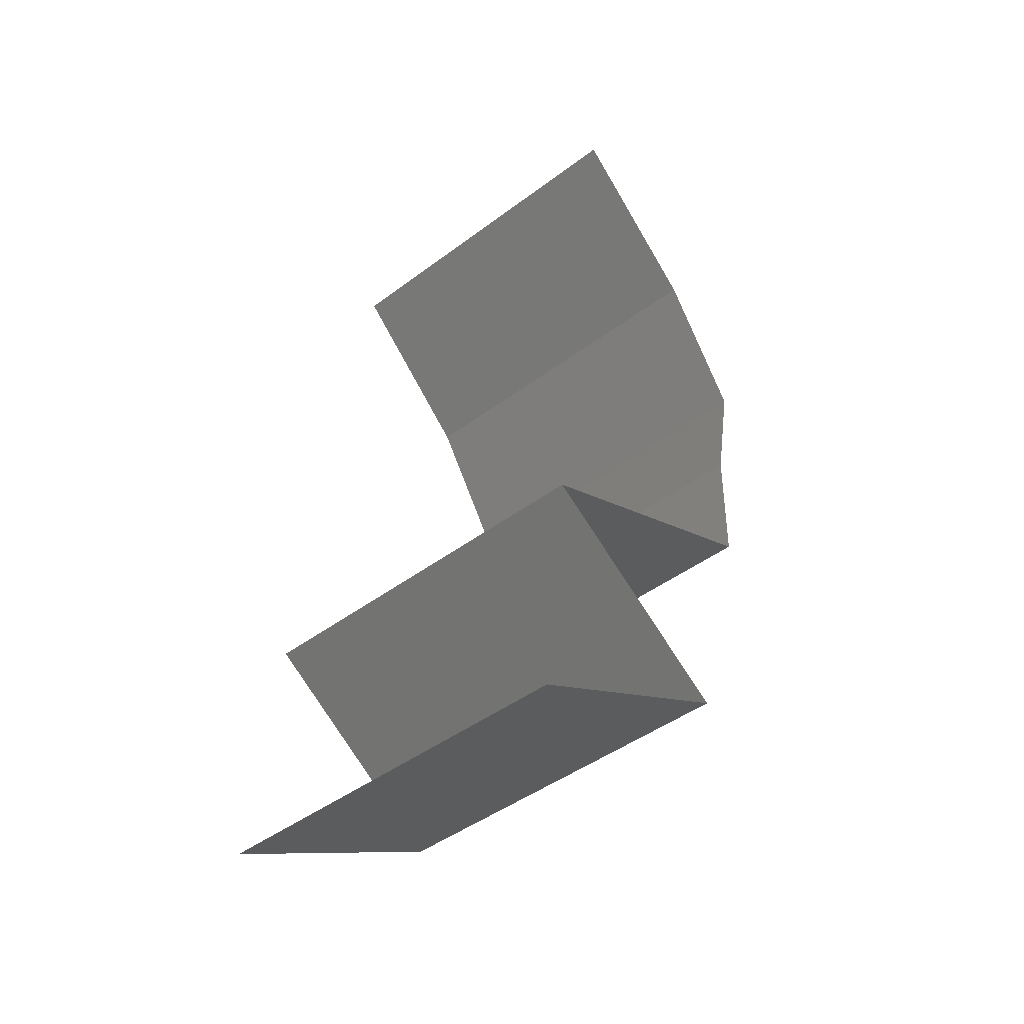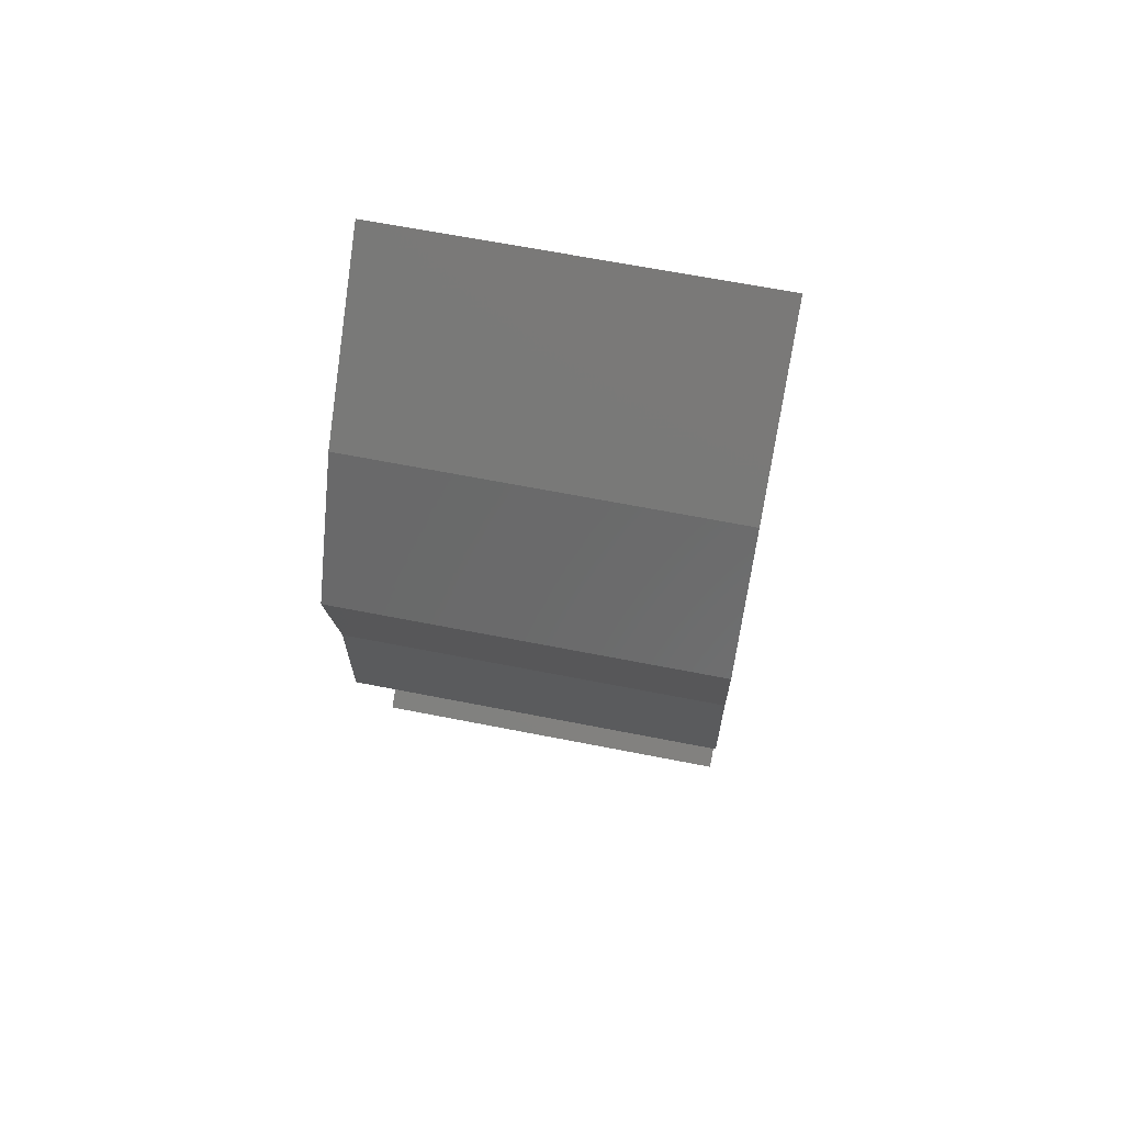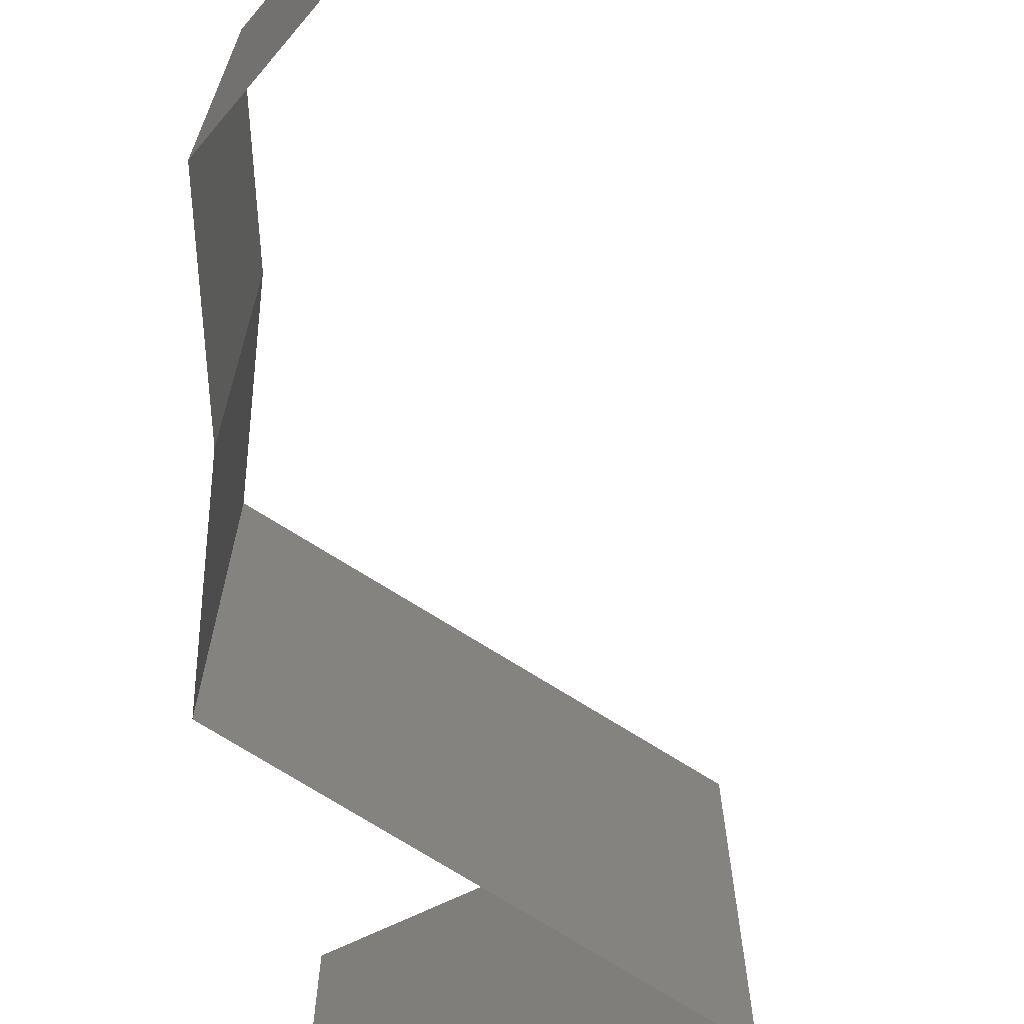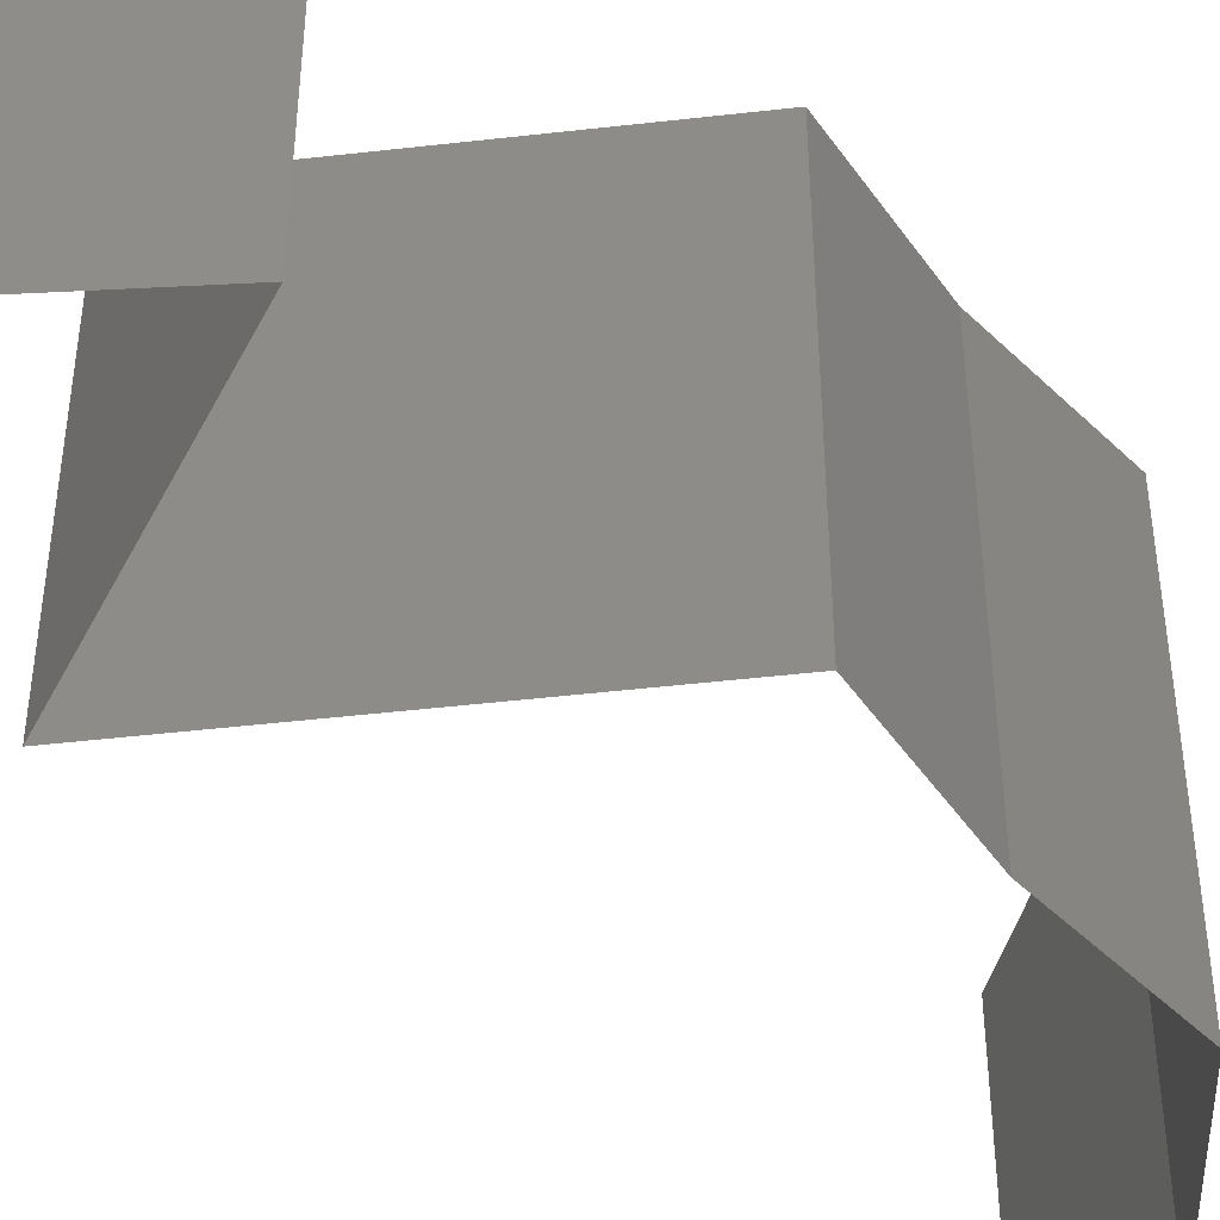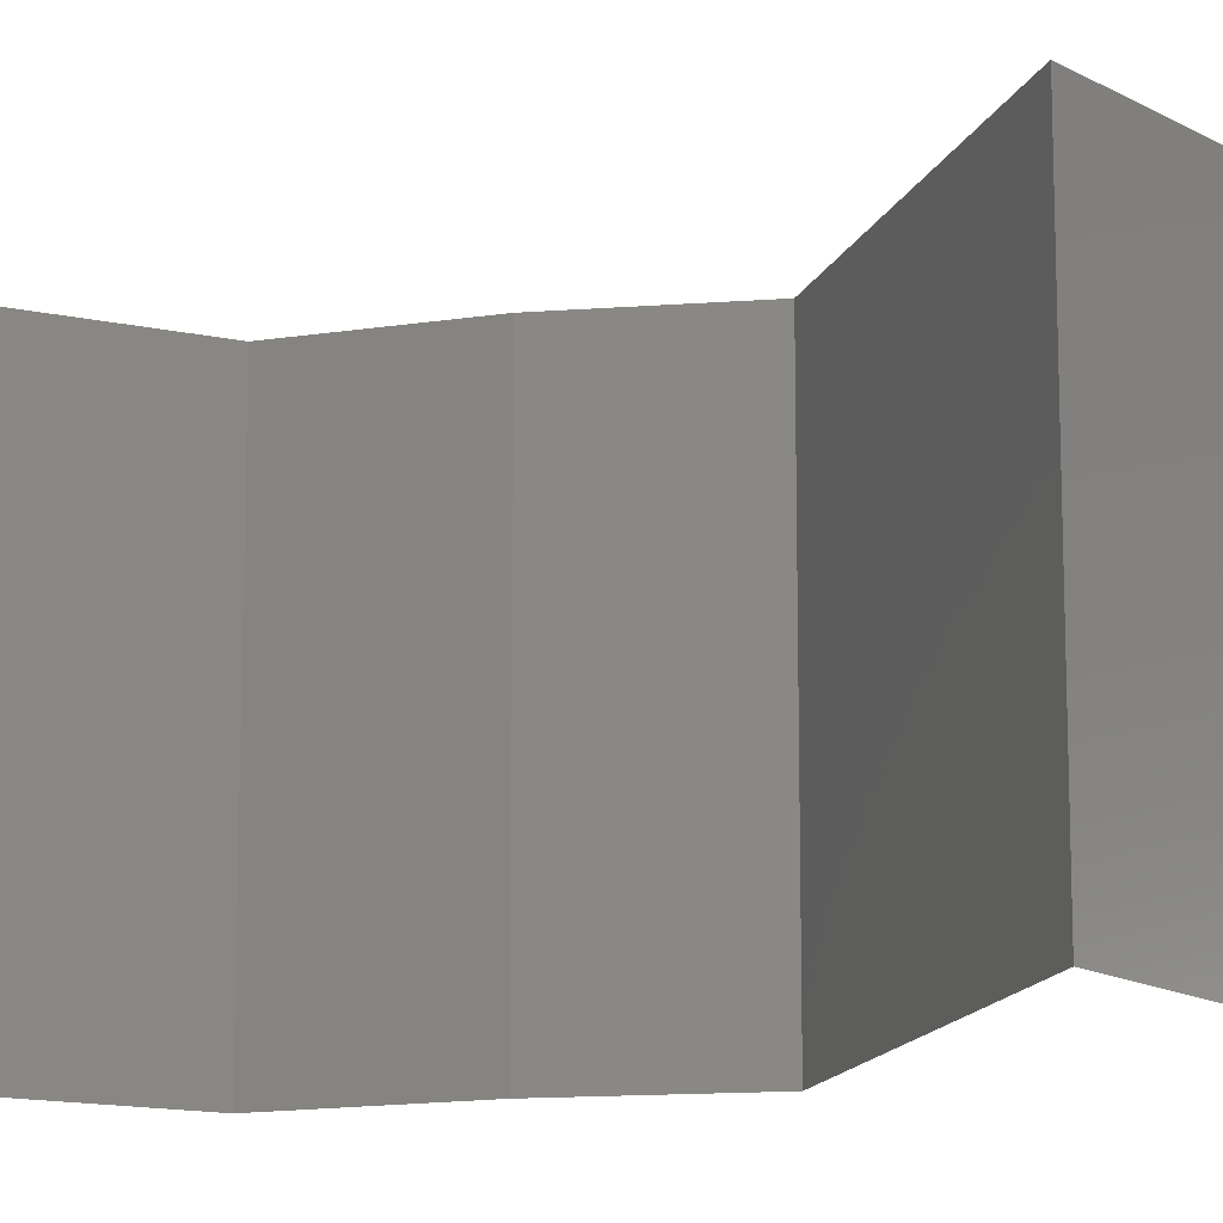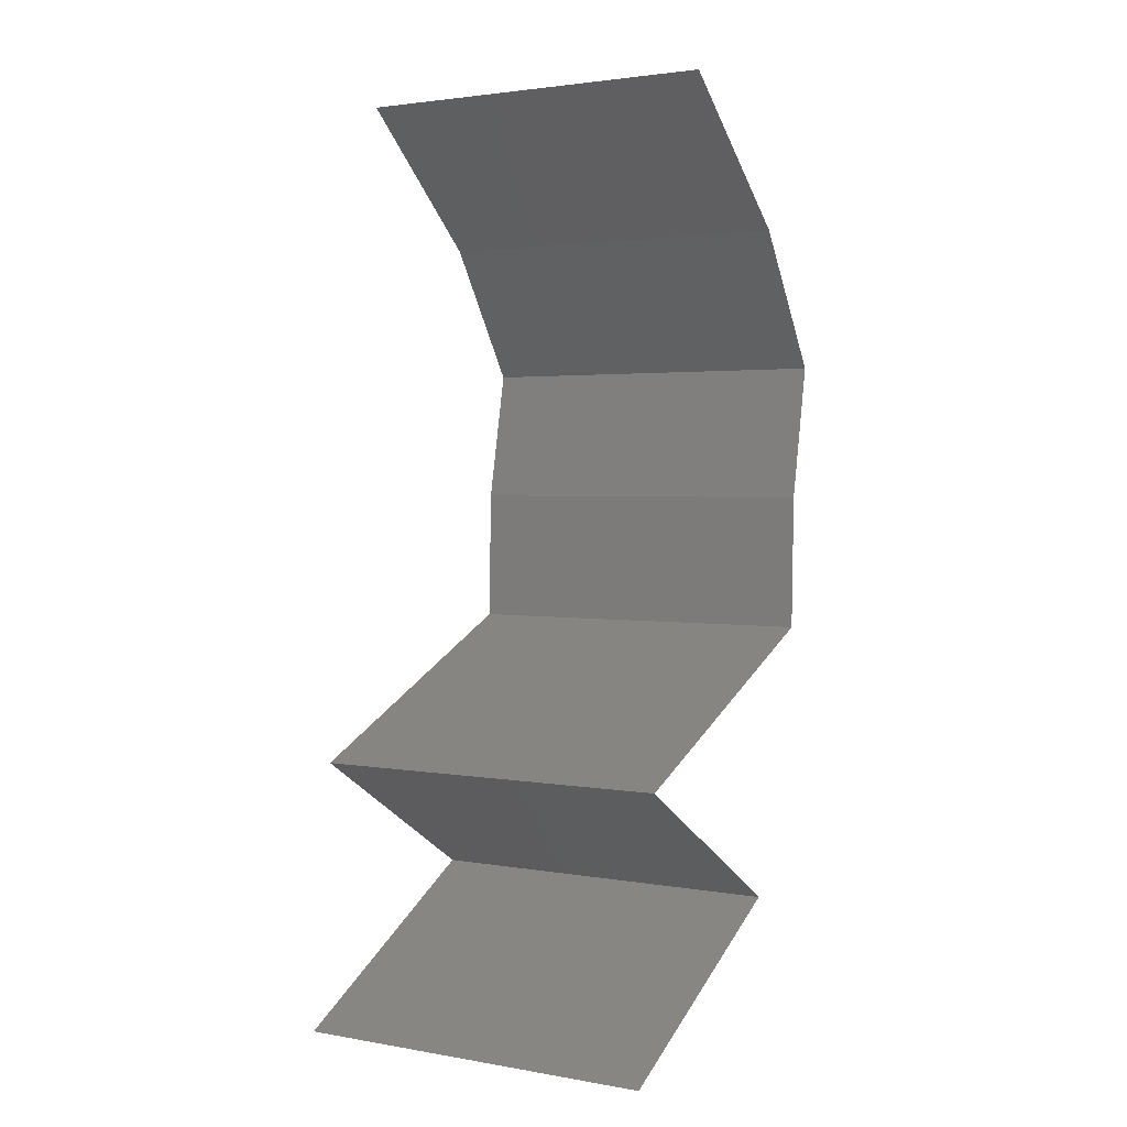
<metadata>
{"format":"stl","ext":"stl","renderer":"f3d","projection":"perspective","resolution":1024,"background":"white","views":[{"elev":-45.7,"azim":-49.4,"up":"+Y"},{"elev":65.3,"azim":101.2,"up":"+Y"},{"elev":-74.0,"azim":172.9,"up":"+Z"},{"elev":-48.8,"azim":32.0,"up":"+Z"},{"elev":-14.8,"azim":-82.2,"up":"+Z"},{"elev":2.5,"azim":-58.3,"up":"+Y"}]}
</metadata>
<code>
# stl→obj: 50 verts, 74 faces
v 0.03061 0.05706 0
v 0.03865 0.04993 0
v 0.03463 0.0535 0.005521
v 0.03865 0.04993 0.02
v 0.03061 0.05706 0.02
v 0.03463 0.0535 0.01451
v 0.03865 0.04993 0.01
v 0.03061 0.05706 0.01
v 0.04095 0.04636 0.015
v 0.04326 0.0428 0
v 0.04326 0.0428 0.01
v 0.04095 0.04636 0.005
v 0.04326 0.0428 0.02
v 0.04187 0.03567 0
v 0.04257 0.03923 0.005
v 0.04187 0.03567 0.02
v 0.04257 0.03923 0.015
v 0.04187 0.03567 0.01
v 0.04169 0.02853 0.01
v 0.04178 0.0321 0.005
v 0.04178 0.0321 0.015
v 0.04169 0.02853 0.02
v 0.04169 0.02853 0
v 0.03397 0.02497 0
v 0.03524 0.02555 0.007567
v 0.02625 0.0214 0.01
v 0.02625 0.0214 0.02
v 0.03186 0.02399 0.01372
v 0.02625 0.0214 0
v 0.03033 0.02328 0.00512
v 0.0368 0.02627 0.01431
v 0.03397 0.02497 0.02
v 0.03027 0.0189 0.015
v 0.03775 0.01427 0
v 0.03775 0.01427 0.01
v 0.03372 0.01676 0.005
v 0.03775 0.01427 0.02
v 0.03395 0.01662 0.015
v 0.03004 0.01905 0.005
v 0.032 0.01783 0.02
v 0.032 0.01783 0
v 0.032 0.01783 0.01
v 0.02472 0.007133 0.02
v 0.03123 0.0107 0.02
v 0.03137 0.01077 0.01254
v 0.02472 0.007133 0.01
v 0.02472 0.007133 0
v 0.02928 0.00963 0.005327
v 0.03376 0.01209 0.00541
v 0.03123 0.0107 0
f 1 2 3
f 4 5 6
f 3 7 6
f 5 8 6
f 2 7 3
f 8 3 6
f 8 1 3
f 7 4 6
f 4 7 9
f 10 11 12
f 7 2 12
f 11 13 9
f 13 4 9
f 11 7 12
f 2 10 12
f 7 11 9
f 10 14 15
f 16 13 17
f 11 18 17
f 18 11 15
f 11 10 15
f 13 11 17
f 14 18 15
f 18 16 17
f 19 18 20
f 18 19 21
f 22 16 21
f 14 23 20
f 18 14 20
f 16 18 21
f 23 19 20
f 19 22 21
f 23 24 25
f 19 23 25
f 26 27 28
f 29 26 30
f 22 19 31
f 27 32 28
f 28 25 30
f 26 28 30
f 24 29 30
f 32 22 31
f 31 19 25
f 25 24 30
f 31 25 28
f 32 31 28
f 27 26 33
f 34 35 36
f 35 37 38
f 26 29 39
f 40 27 33
f 41 34 36
f 37 40 38
f 29 41 39
f 41 36 39
f 40 33 38
f 38 33 42
f 39 36 42
f 35 38 42
f 36 35 42
f 33 26 42
f 26 39 42
f 43 44 45
f 44 37 45
f 37 35 45
f 46 43 45
f 47 46 48
f 35 34 49
f 50 47 48
f 34 50 49
f 48 45 49
f 50 48 49
f 45 35 49
f 48 46 45

</code>
